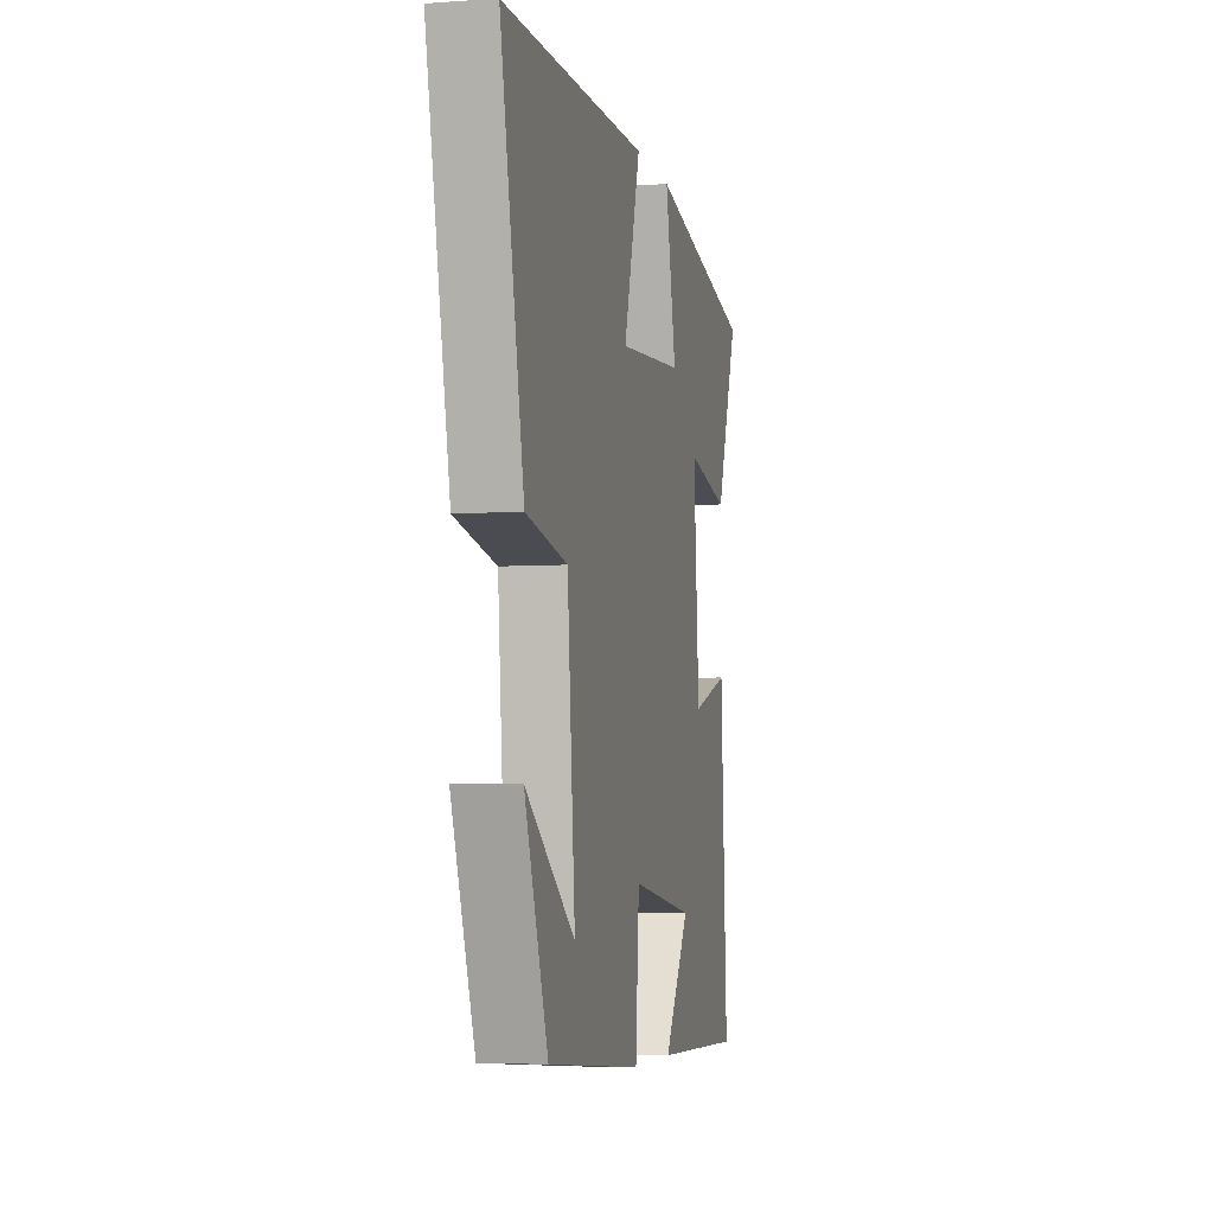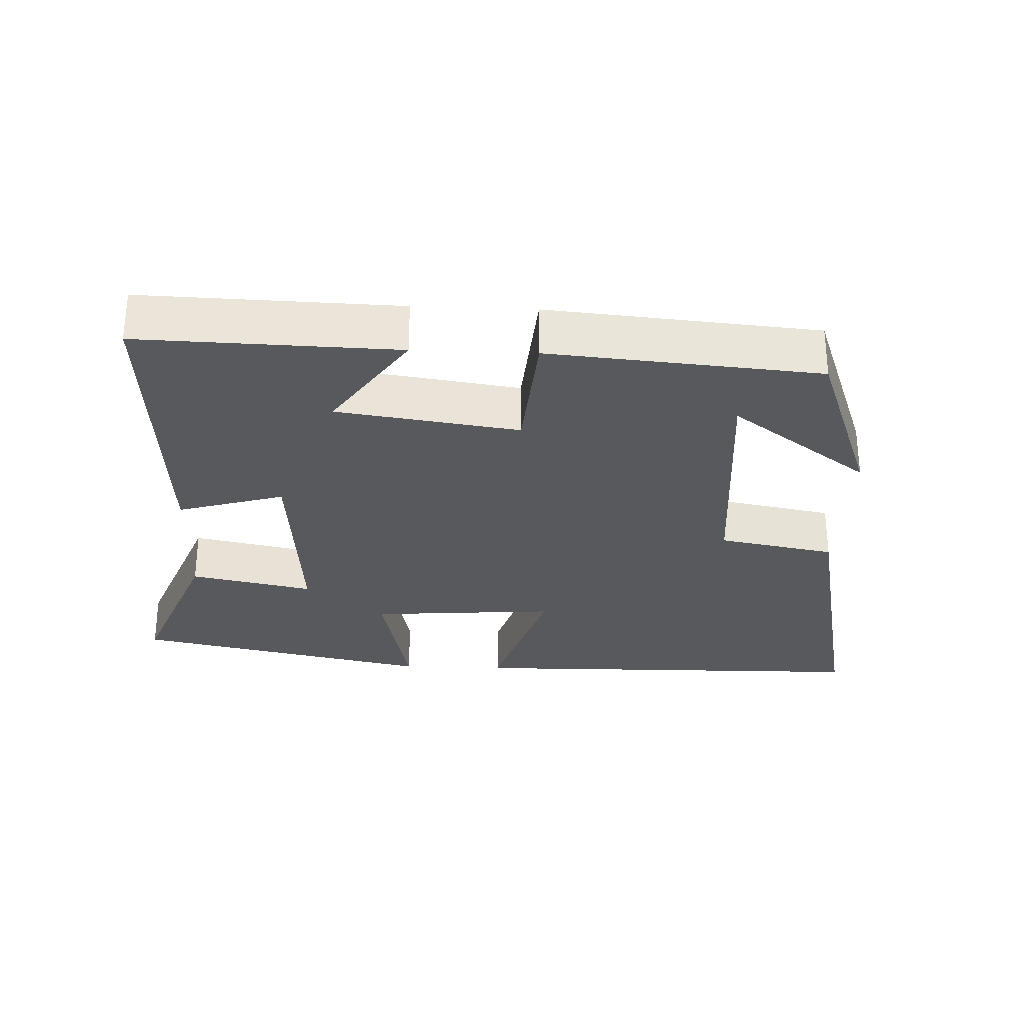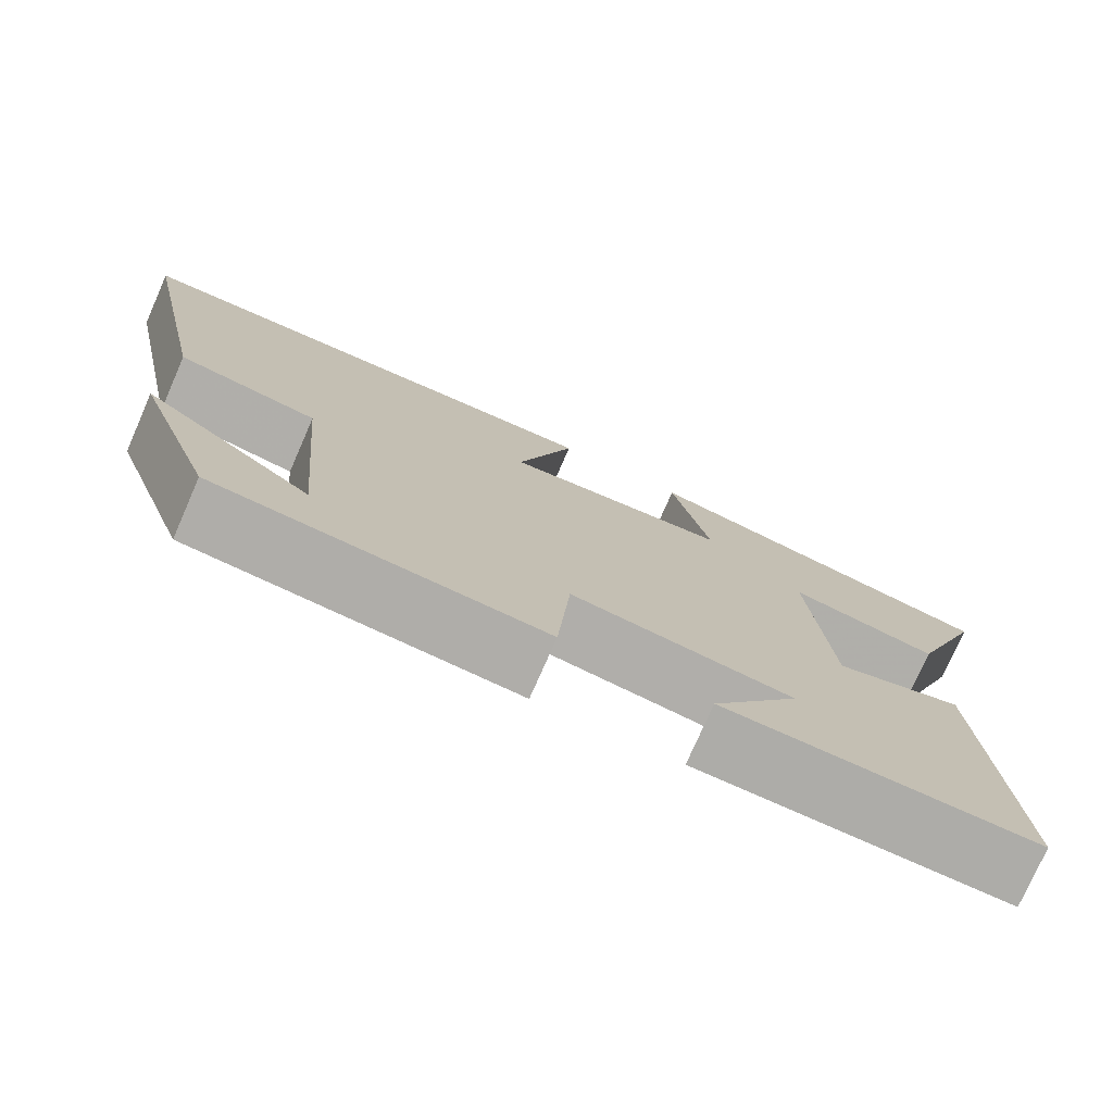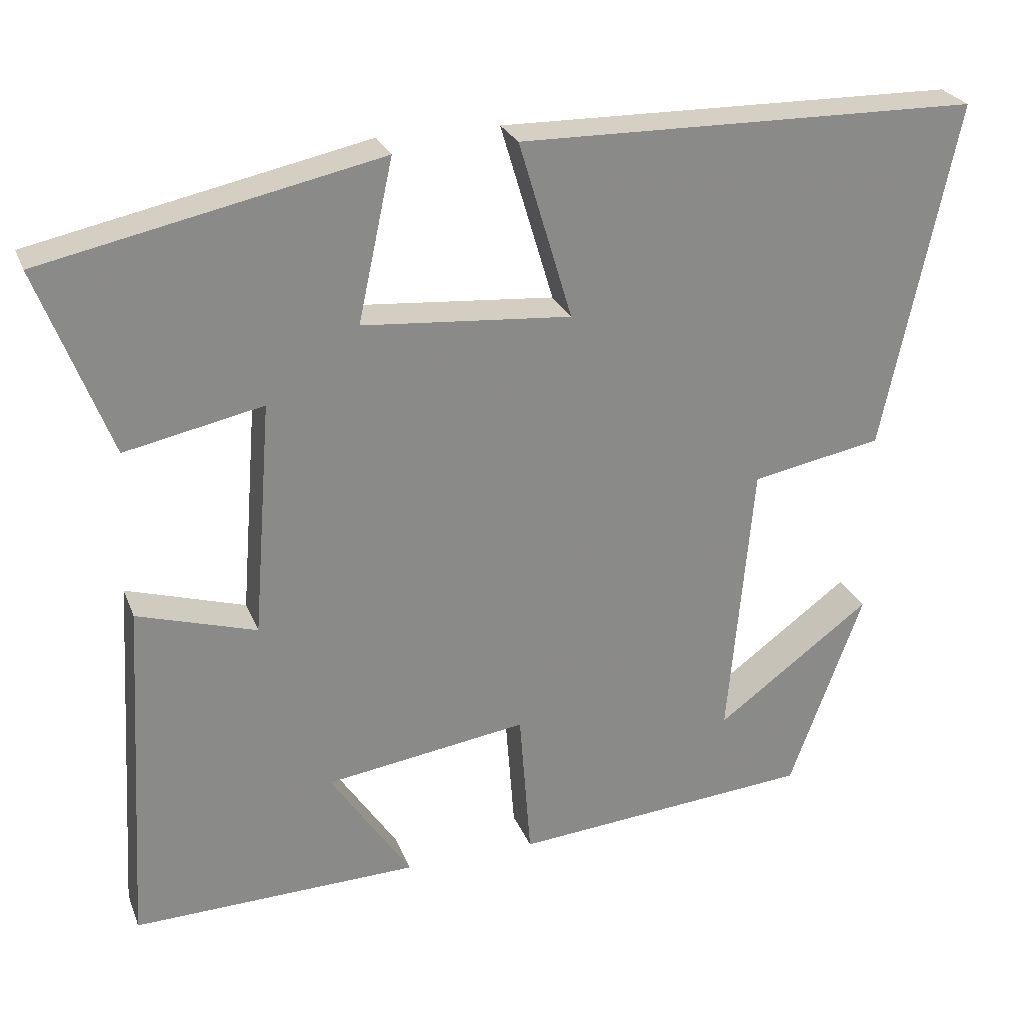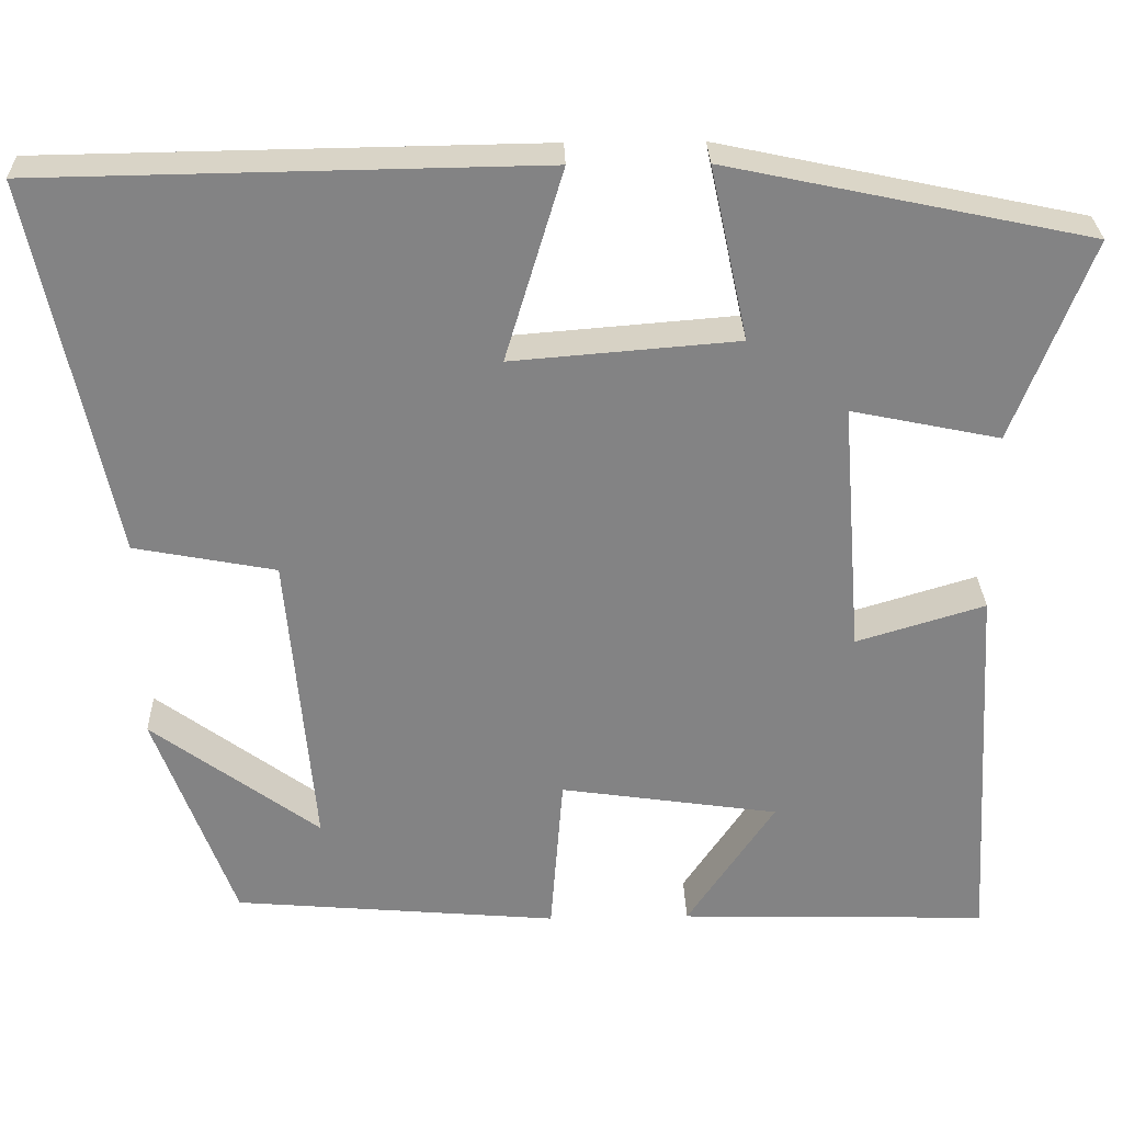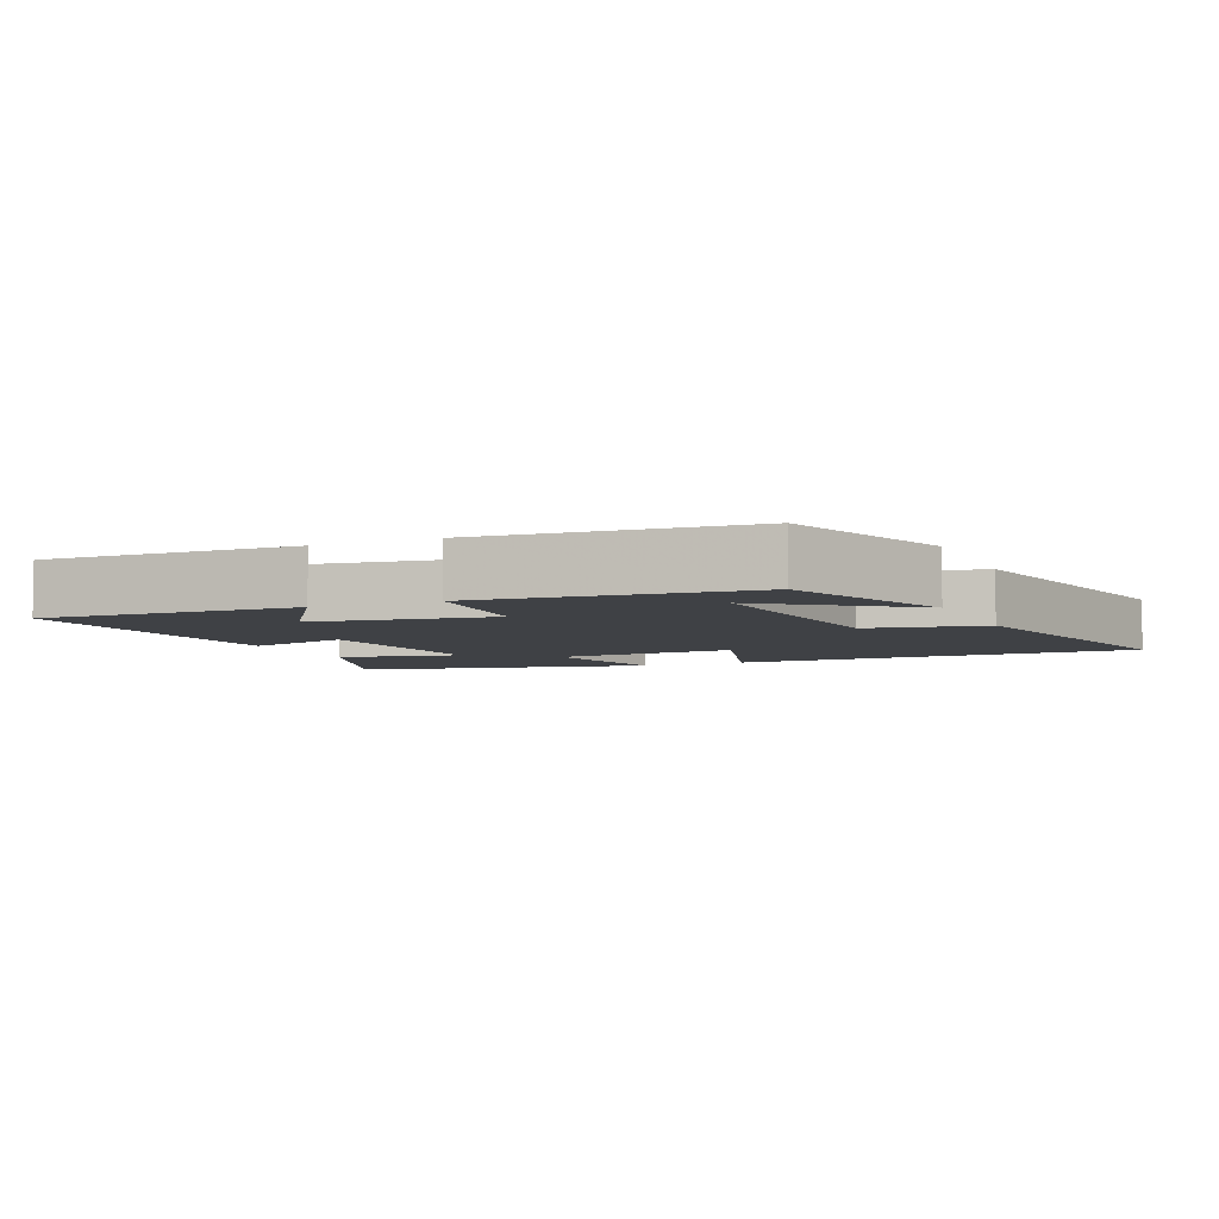
<metadata>
{"format":"obj","ext":"obj","renderer":"f3d","projection":"perspective","resolution":1024,"background":"white","views":[{"elev":-4.9,"azim":-77.3,"up":"+Z"},{"elev":-29.0,"azim":177.5,"up":"+Y"},{"elev":-76.3,"azim":-23.7,"up":"+Z"},{"elev":26.1,"azim":161.5,"up":"+Z"},{"elev":29.0,"azim":-1.6,"up":"+Z"},{"elev":-5.5,"azim":-156.6,"up":"+Y"}]}
</metadata>
<code>
v 0.592 0.07 0.408
v 0.5 0.07 0.167
v 0.322 0.07 0.204
v 0.346 0.07 -0.1
v 0.5 0.07 -0.053
v 0.527 0.07 -0.51
v 0.156 0.07 -0.5
v 0.261 0.07 -0.343
v -0.001 0.07 -0.305
v -0.016 0.07 -0.5
v -0.405 0.07 -0.467
v -0.5 0.07 -0.208
v -0.299 0.07 -0.356
v -0.331 0.07 0.008
v -0.5 0.07 0.04
v -0.595 0.07 0.491
v 0.002 0.07 0.5
v -0.067 0.07 0.27
v 0.203 0.07 0.292
v 0.158 0.07 0.5
v 0.592 0 0.408
v 0.5 0 0.167
v 0.322 0 0.204
v 0.346 0 -0.1
v 0.5 0 -0.053
v 0.527 0 -0.51
v 0.156 0 -0.5
v 0.261 0 -0.343
v -0.001 0 -0.305
v -0.016 0 -0.5
v -0.405 0 -0.467
v -0.5 0 -0.208
v -0.299 0 -0.356
v -0.331 0 0.008
v -0.5 0 0.04
v -0.595 0 0.491
v 0.002 0 0.5
v -0.067 0 0.27
v 0.203 0 0.292
v 0.158 0 0.5
f 19 20 1 2
f 15 16 17 18
f 14 15 18 19
f 13 14 19
f 11 12 13
f 9 10 11 13
f 9 13 19
f 8 9 19
f 5 6 7 8
f 4 5 8
f 3 4 8 19
f 2 3 19
f 22 21 40 39
f 38 37 36 35
f 39 38 35 34
f 39 34 33
f 33 32 31
f 33 31 30 29
f 39 33 29
f 39 29 28
f 28 27 26 25
f 28 25 24
f 39 28 24 23
f 39 23 22
f 1 21 22 2
f 2 22 23 3
f 3 23 24 4
f 4 24 25 5
f 5 25 26 6
f 6 26 27 7
f 7 27 28 8
f 8 28 29 9
f 9 29 30 10
f 10 30 31 11
f 11 31 32 12
f 12 32 33 13
f 13 33 34 14
f 14 34 35 15
f 15 35 36 16
f 16 36 37 17
f 17 37 38 18
f 18 38 39 19
f 19 39 40 20
f 20 40 21 1

</code>
